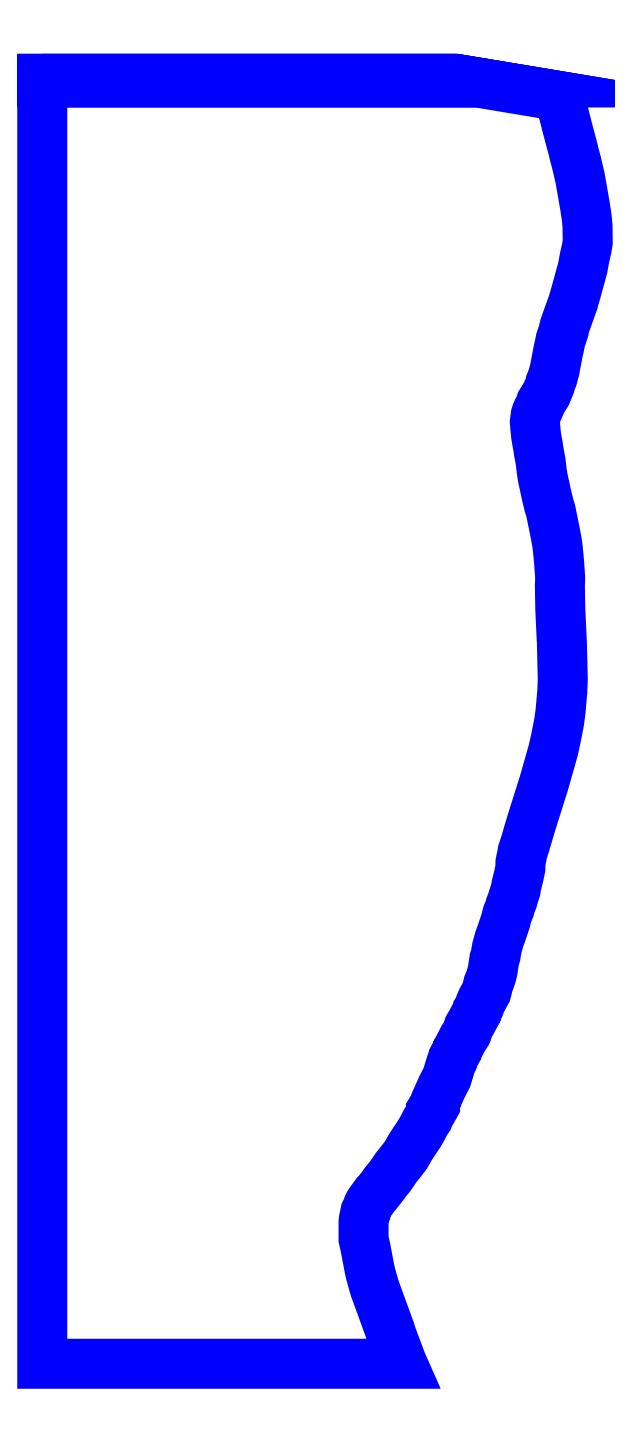
<metadata>
{"format":"dxf","ext":"dxf","renderer":"ezdxf+matplotlib","layout":"modelspace","background":"white","min_lineweight":24,"dpi":150}
</metadata>
<code>
0
SECTION
2
ENTITIES
0
POLYLINE
8
6_18000
0
VERTEX
8
6_18000
10
-49.84
20
91.33
30
18
0
VERTEX
8
6_18000
10
2.867
20
91.33
30
18
0
VERTEX
8
6_18000
10
2.804
20
91.34
30
18
0
VERTEX
8
6_18000
10
-56.17
20
91.34
30
18
0
VERTEX
8
6_18000
10
-56.17
20
91.33
30
18
0
VERTEX
8
6_18000
10
-49.84
20
91.33
30
18
0
SEQEND
8
6_18000
0
POLYLINE
8
6_18000
0
VERTEX
8
6_18000
10
-49.84
20
91.33
30
18
0
VERTEX
8
6_18000
10
-56.17
20
91.33
30
18
0
VERTEX
8
6_18000
10
-56.17
20
91.32
30
18
0
VERTEX
8
6_18000
10
2.953
20
91.32
30
18
0
VERTEX
8
6_18000
10
2.872
20
91.33
30
18
0
VERTEX
8
6_18000
10
-49.84
20
91.33
30
18
0
SEQEND
8
6_18000
0
POLYLINE
8
6_18000
0
VERTEX
8
6_18000
10
-49.55
20
91.28
30
18
0
VERTEX
8
6_18000
10
3.202
20
91.28
30
18
0
VERTEX
8
6_18000
10
2.956
20
91.32
30
18
0
VERTEX
8
6_18000
10
-56.17
20
91.32
30
18
0
VERTEX
8
6_18000
10
-56.17
20
91.28
30
18
0
VERTEX
8
6_18000
10
-49.55
20
91.28
30
18
0
SEQEND
8
6_18000
0
POLYLINE
8
6_18000
0
VERTEX
8
6_18000
10
-19.85
20
90.82
30
18
0
VERTEX
8
6_18000
10
-56.17
20
90.82
30
18
0
VERTEX
8
6_18000
10
-56.17
20
-92.11
30
18
0
VERTEX
8
6_18000
10
-4.768
20
-92.11
30
18
0
VERTEX
8
6_18000
10
-4.858
20
-91.91
30
18
0
VERTEX
8
6_18000
10
-6.301
20
-88.05
30
18
0
VERTEX
8
6_18000
10
-6.536
20
-87.3
30
18
0
VERTEX
8
6_18000
10
-7.767
20
-83.92
30
18
0
VERTEX
8
6_18000
10
-8.09
20
-83
30
18
0
VERTEX
8
6_18000
10
-8.238
20
-82.62
30
18
0
VERTEX
8
6_18000
10
-8.688
20
-81.39
30
18
0
VERTEX
8
6_18000
10
-8.888
20
-80.72
30
18
0
VERTEX
8
6_18000
10
-9.301
20
-79.22
30
18
0
VERTEX
8
6_18000
10
-9.433
20
-78.65
30
18
0
VERTEX
8
6_18000
10
-9.741
20
-77.02
30
18
0
VERTEX
8
6_18000
10
-9.964
20
-75.9
30
18
0
VERTEX
8
6_18000
10
-10.02
20
-75.53
30
18
0
VERTEX
8
6_18000
10
-10.19
20
-74.78
30
18
0
VERTEX
8
6_18000
10
-10.25
20
-74.55
30
18
0
VERTEX
8
6_18000
10
-10.3
20
-74.32
30
18
0
VERTEX
8
6_18000
10
-10.3
20
-71.95
30
18
0
VERTEX
8
6_18000
10
-10.26
20
-71.53
30
18
0
VERTEX
8
6_18000
10
-10.03
20
-70.45
30
18
0
VERTEX
8
6_18000
10
-9.887
20
-70.17
30
18
0
VERTEX
8
6_18000
10
-9.732
20
-69.8
30
18
0
VERTEX
8
6_18000
10
-9.648
20
-69.53
30
18
0
VERTEX
8
6_18000
10
-9.483
20
-69.22
30
18
0
VERTEX
8
6_18000
10
-9.339
20
-68.99
30
18
0
VERTEX
8
6_18000
10
-9.298
20
-68.95
30
18
0
VERTEX
8
6_18000
10
-8.522
20
-67.88
30
18
0
VERTEX
8
6_18000
10
-8.349
20
-67.72
30
18
0
VERTEX
8
6_18000
10
-7.425
20
-66.54
30
18
0
VERTEX
8
6_18000
10
-7.313
20
-66.35
30
18
0
VERTEX
8
6_18000
10
-6.454
20
-65.29
30
18
0
VERTEX
8
6_18000
10
-5.661
20
-64.12
30
18
0
VERTEX
8
6_18000
10
-4.988
20
-63.28
30
18
0
VERTEX
8
6_18000
10
-4.292
20
-62.38
30
18
0
VERTEX
8
6_18000
10
-3.593
20
-61.17
30
18
0
VERTEX
8
6_18000
10
-3.083
20
-60.37
30
18
0
VERTEX
8
6_18000
10
-2.388
20
-59.35
30
18
0
VERTEX
8
6_18000
10
-1.974
20
-58.65
30
18
0
VERTEX
8
6_18000
10
-1.41
20
-57.56
30
18
0
VERTEX
8
6_18000
10
-1.059
20
-57.05
30
18
0
VERTEX
8
6_18000
10
-0.874
20
-56.55
30
18
0
VERTEX
8
6_18000
10
-0.557
20
-56.06
30
18
0
VERTEX
8
6_18000
10
-0.358
20
-55.7
30
18
0
VERTEX
8
6_18000
10
-0.404
20
-55.55
30
18
0
VERTEX
8
6_18000
10
-0.096
20
-55.04
30
18
0
VERTEX
8
6_18000
10
0.019
20
-54.65
30
18
0
VERTEX
8
6_18000
10
0.037
20
-54.51
30
18
0
VERTEX
8
6_18000
10
0.904
20
-52.58
30
18
0
VERTEX
8
6_18000
10
1.589
20
-51.25
30
18
0
VERTEX
8
6_18000
10
2.072
20
-49.68
30
18
0
VERTEX
8
6_18000
10
2.153
20
-49.38
30
18
0
VERTEX
8
6_18000
10
2.192
20
-49.29
30
18
0
VERTEX
8
6_18000
10
2.377
20
-48.91
30
18
0
VERTEX
8
6_18000
10
2.463
20
-48.55
30
18
0
VERTEX
8
6_18000
10
2.46
20
-48.52
30
18
0
VERTEX
8
6_18000
10
3.032
20
-47.46
30
18
0
VERTEX
8
6_18000
10
3.063
20
-47.31
30
18
0
VERTEX
8
6_18000
10
3.273
20
-46.93
30
18
0
VERTEX
8
6_18000
10
3.799
20
-45.89
30
18
0
VERTEX
8
6_18000
10
3.923
20
-45.67
30
18
0
VERTEX
8
6_18000
10
4.425
20
-44.91
30
18
0
VERTEX
8
6_18000
10
4.481
20
-44.79
30
18
0
VERTEX
8
6_18000
10
4.715
20
-44.02
30
18
0
VERTEX
8
6_18000
10
5.1
20
-43.37
30
18
0
VERTEX
8
6_18000
10
5.841
20
-41.98
30
18
0
VERTEX
8
6_18000
10
5.879
20
-41.81
30
18
0
VERTEX
8
6_18000
10
5.937
20
-41.73
30
18
0
VERTEX
8
6_18000
10
6.254
20
-41.04
30
18
0
VERTEX
8
6_18000
10
6.38
20
-40.67
30
18
0
VERTEX
8
6_18000
10
6.6
20
-40.17
30
18
0
VERTEX
8
6_18000
10
7.246
20
-39.01
30
18
0
VERTEX
8
6_18000
10
7.336
20
-38.69
30
18
0
VERTEX
8
6_18000
10
7.503
20
-37.91
30
18
0
VERTEX
8
6_18000
10
7.781
20
-37.21
30
18
0
VERTEX
8
6_18000
10
7.965
20
-36.66
30
18
0
VERTEX
8
6_18000
10
8.133
20
-35.96
30
18
0
VERTEX
8
6_18000
10
8.373
20
-34.39
30
18
0
VERTEX
8
6_18000
10
8.434
20
-34.22
30
18
0
VERTEX
8
6_18000
10
8.453
20
-34.14
30
18
0
VERTEX
8
6_18000
10
8.562
20
-33.78
30
18
0
VERTEX
8
6_18000
10
8.738
20
-32.74
30
18
0
VERTEX
8
6_18000
10
9.063
20
-31.56
30
18
0
VERTEX
8
6_18000
10
9.437
20
-30.51
30
18
0
VERTEX
8
6_18000
10
10
20
-28.84
30
18
0
VERTEX
8
6_18000
10
10.09
20
-28.44
30
18
0
VERTEX
8
6_18000
10
10.23
20
-27.91
30
18
0
VERTEX
8
6_18000
10
10.56
20
-27.11
30
18
0
VERTEX
8
6_18000
10
10.66
20
-26.7
30
18
0
VERTEX
8
6_18000
10
10.97
20
-25.93
30
18
0
VERTEX
8
6_18000
10
11.01
20
-25.7
30
18
0
VERTEX
8
6_18000
10
11.41
20
-24.47
30
18
0
VERTEX
8
6_18000
10
11.52
20
-23.82
30
18
0
VERTEX
8
6_18000
10
11.57
20
-23.62
30
18
0
VERTEX
8
6_18000
10
11.83
20
-22.59
30
18
0
VERTEX
8
6_18000
10
12.09
20
-21.4
30
18
0
VERTEX
8
6_18000
10
12.1
20
-20.57
30
18
0
VERTEX
8
6_18000
10
12.15
20
-20.29
30
18
0
VERTEX
8
6_18000
10
12.28
20
-19.74
30
18
0
VERTEX
8
6_18000
10
12.41
20
-19.01
30
18
0
VERTEX
8
6_18000
10
12.75
20
-18.01
30
18
0
VERTEX
8
6_18000
10
13.41
20
-15.73
30
18
0
VERTEX
8
6_18000
10
14.17
20
-13.29
30
18
0
VERTEX
8
6_18000
10
15.45
20
-9.221
30
18
0
VERTEX
8
6_18000
10
16.78
20
-4.553
30
18
0
VERTEX
8
6_18000
10
17.17
20
-2.798
30
18
0
VERTEX
8
6_18000
10
17.61
20
-0.554
30
18
0
VERTEX
8
6_18000
10
17.82
20
1.001
30
18
0
VERTEX
8
6_18000
10
18.07
20
3.882
30
18
0
VERTEX
8
6_18000
10
18.14
20
5.651
30
18
0
VERTEX
8
6_18000
10
18.01
20
11.07
30
18
0
VERTEX
8
6_18000
10
17.99
20
11.45
30
18
0
VERTEX
8
6_18000
10
17.79
20
15.56
30
18
0
VERTEX
8
6_18000
10
17.74
20
18.05
30
18
0
VERTEX
8
6_18000
10
17.73
20
19
30
18
0
VERTEX
8
6_18000
10
17.77
20
19.78
30
18
0
VERTEX
8
6_18000
10
17.77
20
20.25
30
18
0
VERTEX
8
6_18000
10
17.62
20
22.29
30
18
0
VERTEX
8
6_18000
10
17.41
20
24.5
30
18
0
VERTEX
8
6_18000
10
17.32
20
25.16
30
18
0
VERTEX
8
6_18000
10
17
20
26.84
30
18
0
VERTEX
8
6_18000
10
16.68
20
28.41
30
18
0
VERTEX
8
6_18000
10
16.65
20
28.63
30
18
0
VERTEX
8
6_18000
10
16.43
20
29.65
30
18
0
VERTEX
8
6_18000
10
16.18
20
30.46
30
18
0
VERTEX
8
6_18000
10
15.79
20
32.06
30
18
0
VERTEX
8
6_18000
10
15.66
20
32.69
30
18
0
VERTEX
8
6_18000
10
15.28
20
34.45
30
18
0
VERTEX
8
6_18000
10
15.13
20
35.38
30
18
0
VERTEX
8
6_18000
10
14.99
20
36.67
30
18
0
VERTEX
8
6_18000
10
14.71
20
38.16
30
18
0
VERTEX
8
6_18000
10
14.61
20
38.87
30
18
0
VERTEX
8
6_18000
10
14.33
20
40.39
30
18
0
VERTEX
8
6_18000
10
14.2
20
41.7
30
18
0
VERTEX
8
6_18000
10
14.15
20
42.3
30
18
0
VERTEX
8
6_18000
10
14.19
20
42.62
30
18
0
VERTEX
8
6_18000
10
14.25
20
42.92
30
18
0
VERTEX
8
6_18000
10
14.28
20
43.3
30
18
0
VERTEX
8
6_18000
10
14.41
20
43.7
30
18
0
VERTEX
8
6_18000
10
14.55
20
44.01
30
18
0
VERTEX
8
6_18000
10
14.71
20
44.29
30
18
0
VERTEX
8
6_18000
10
14.94
20
44.83
30
18
0
VERTEX
8
6_18000
10
15.03
20
45.11
30
18
0
VERTEX
8
6_18000
10
15.79
20
46.34
30
18
0
VERTEX
8
6_18000
10
16.1
20
47.06
30
18
0
VERTEX
8
6_18000
10
16.3
20
47.55
30
18
0
VERTEX
8
6_18000
10
16.37
20
47.9
30
18
0
VERTEX
8
6_18000
10
16.68
20
48.65
30
18
0
VERTEX
8
6_18000
10
16.98
20
49.78
30
18
0
VERTEX
8
6_18000
10
17.52
20
52.61
30
18
0
VERTEX
8
6_18000
10
17.62
20
53.03
30
18
0
VERTEX
8
6_18000
10
17.82
20
54.03
30
18
0
VERTEX
8
6_18000
10
18.3
20
55.45
30
18
0
VERTEX
8
6_18000
10
18.32
20
55.65
30
18
0
VERTEX
8
6_18000
10
18.41
20
56.04
30
18
0
VERTEX
8
6_18000
10
19.63
20
59.44
30
18
0
VERTEX
8
6_18000
10
19.73
20
59.84
30
18
0
VERTEX
8
6_18000
10
20.01
20
60.78
30
18
0
VERTEX
8
6_18000
10
21
20
64.38
30
18
0
VERTEX
8
6_18000
10
21.25
20
65.78
30
18
0
VERTEX
8
6_18000
10
21.57
20
67.15
30
18
0
VERTEX
8
6_18000
10
21.71
20
68
30
18
0
VERTEX
8
6_18000
10
21.7
20
69.09
30
18
0
VERTEX
8
6_18000
10
21.68
20
70.33
30
18
0
VERTEX
8
6_18000
10
21.56
20
71.59
30
18
0
VERTEX
8
6_18000
10
21.3
20
73.27
30
18
0
VERTEX
8
6_18000
10
20.62
20
77.14
30
18
0
VERTEX
8
6_18000
10
20.25
20
78.7
30
18
0
VERTEX
8
6_18000
10
20.12
20
79.31
30
18
0
VERTEX
8
6_18000
10
19.76
20
80.64
30
18
0
VERTEX
8
6_18000
10
19.68
20
81.04
30
18
0
VERTEX
8
6_18000
10
18.85
20
84.15
30
18
0
VERTEX
8
6_18000
10
17.89
20
87.91
30
18
0
VERTEX
8
6_18000
10
17.77
20
88.28
30
18
0
VERTEX
8
6_18000
10
17.52
20
88.89
30
18
0
VERTEX
8
6_18000
10
5.955
20
90.82
30
18
0
VERTEX
8
6_18000
10
-19.85
20
90.82
30
18
0
SEQEND
8
6_18000
0
POLYLINE
8
6_18000
0
VERTEX
8
6_18000
10
-49.04
20
91.07
30
18
0
VERTEX
8
6_18000
10
4.46
20
91.07
30
18
0
VERTEX
8
6_18000
10
3.205
20
91.28
30
18
0
VERTEX
8
6_18000
10
-56.17
20
91.28
30
18
0
VERTEX
8
6_18000
10
-56.17
20
91.07
30
18
0
VERTEX
8
6_18000
10
-49.04
20
91.07
30
18
0
SEQEND
8
6_18000
0
POLYLINE
8
6_18000
0
VERTEX
8
6_18000
10
5.356
20
90.92
30
18
0
VERTEX
8
6_18000
10
4.467
20
91.07
30
18
0
VERTEX
8
6_18000
10
-56.17
20
91.07
30
18
0
VERTEX
8
6_18000
10
-56.17
20
90.82
30
18
0
VERTEX
8
6_18000
10
5.953
20
90.82
30
18
0
VERTEX
8
6_18000
10
5.356
20
90.92
30
18
0
SEQEND
8
6_18000
0
ENDSEC
0
EOF

</code>
